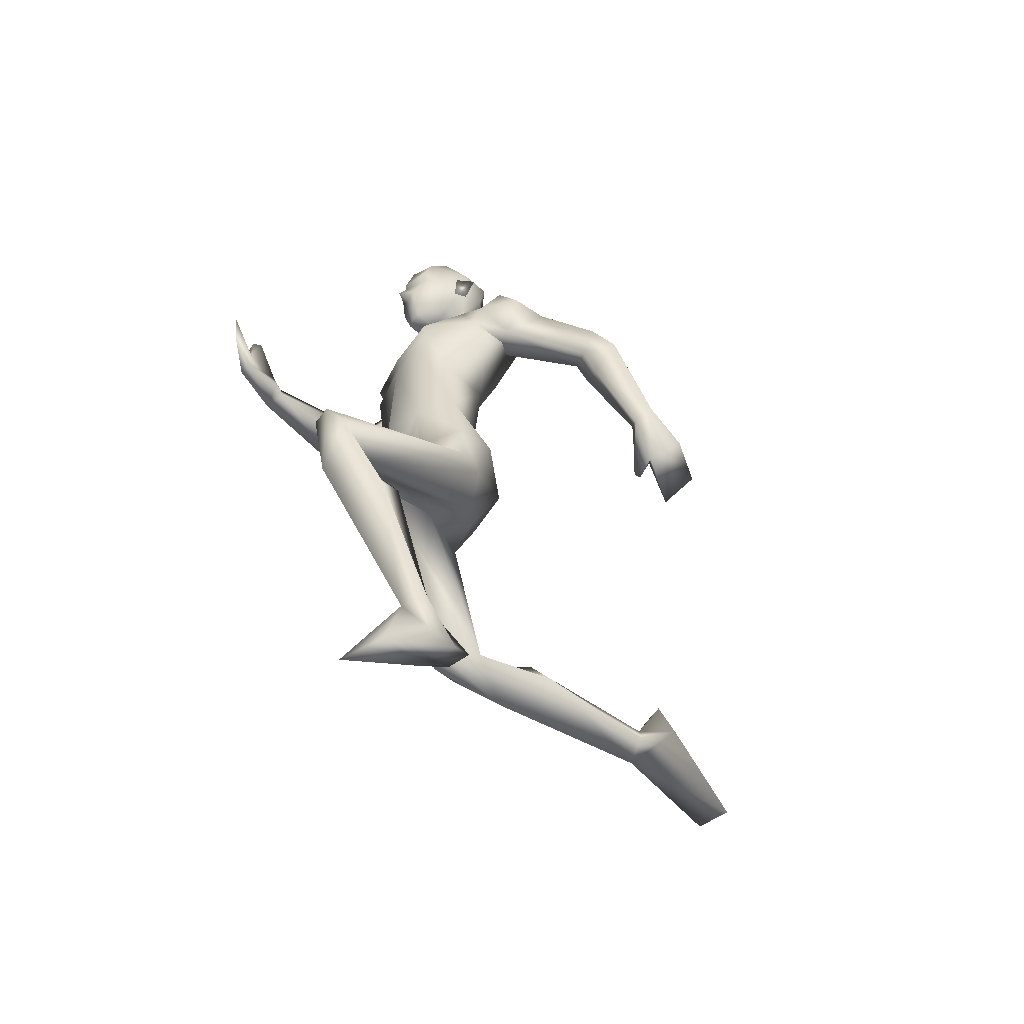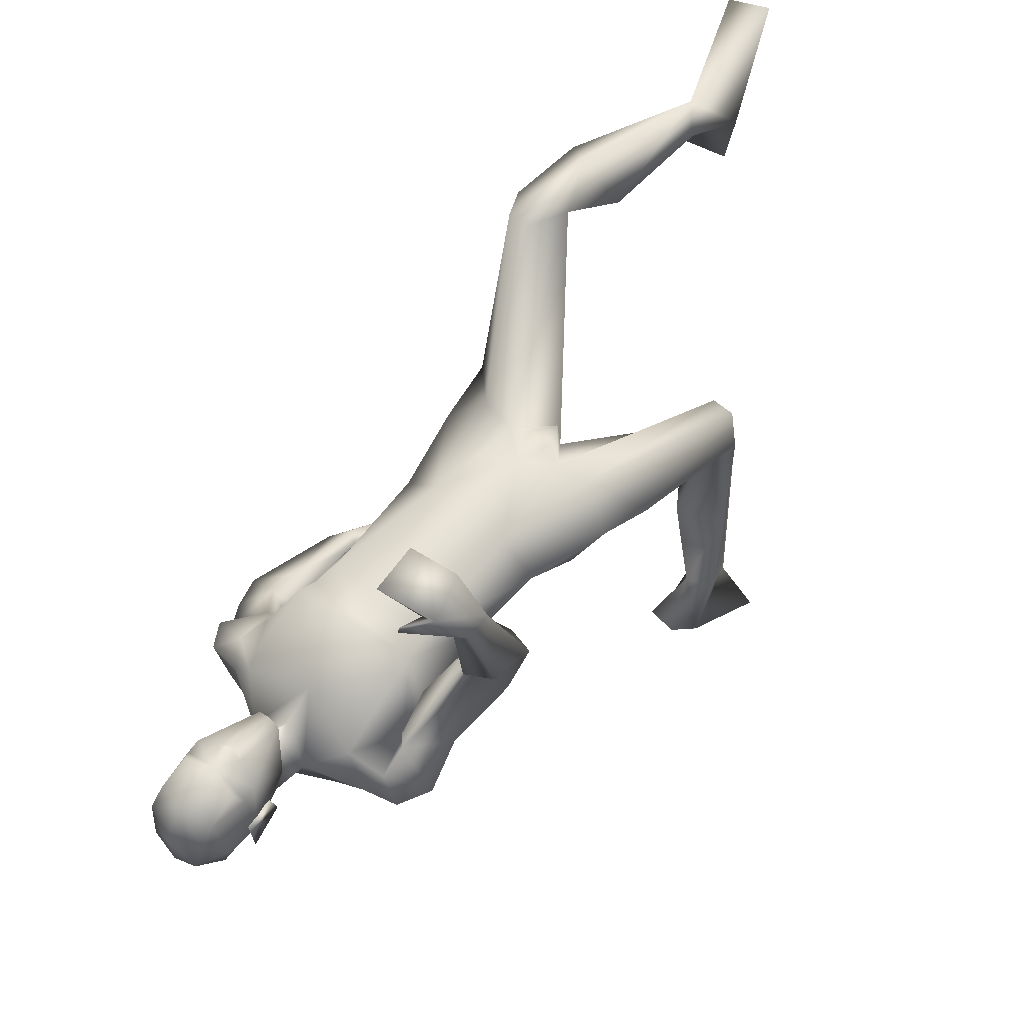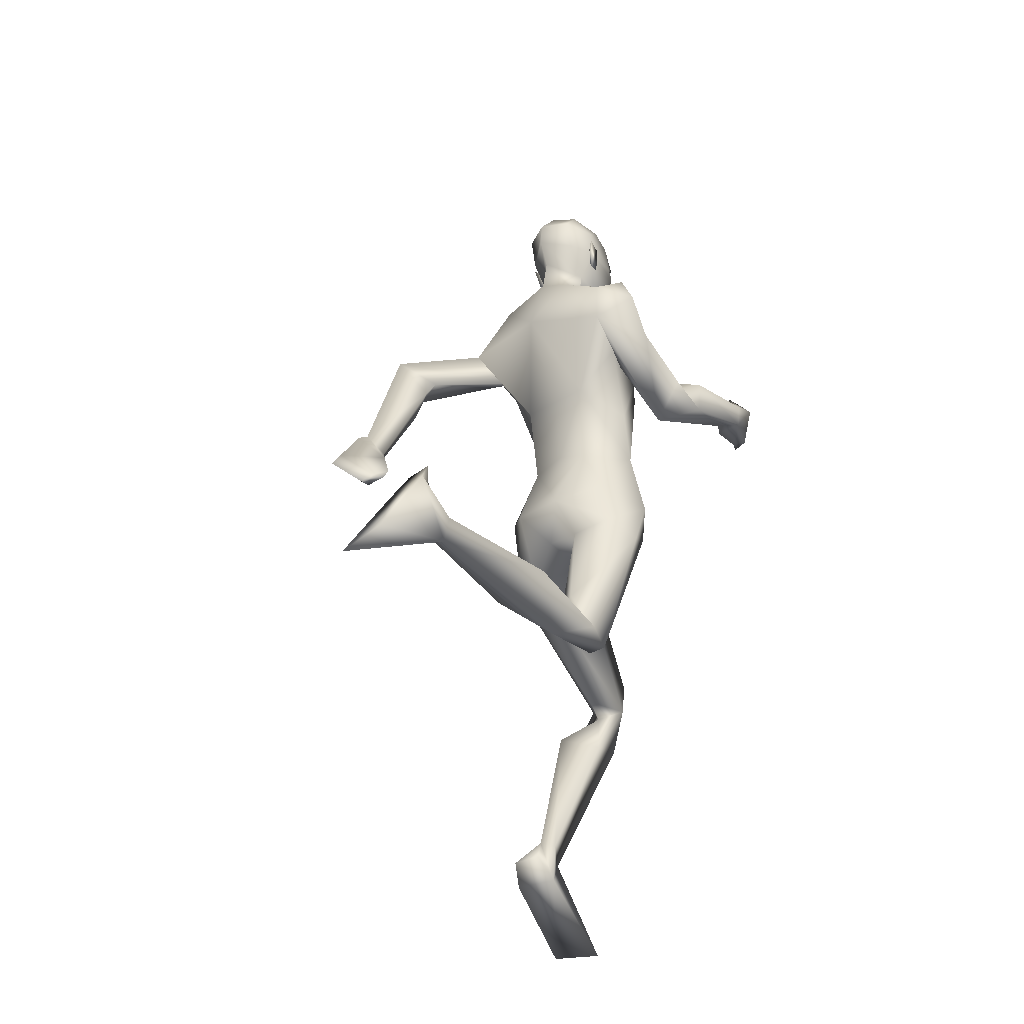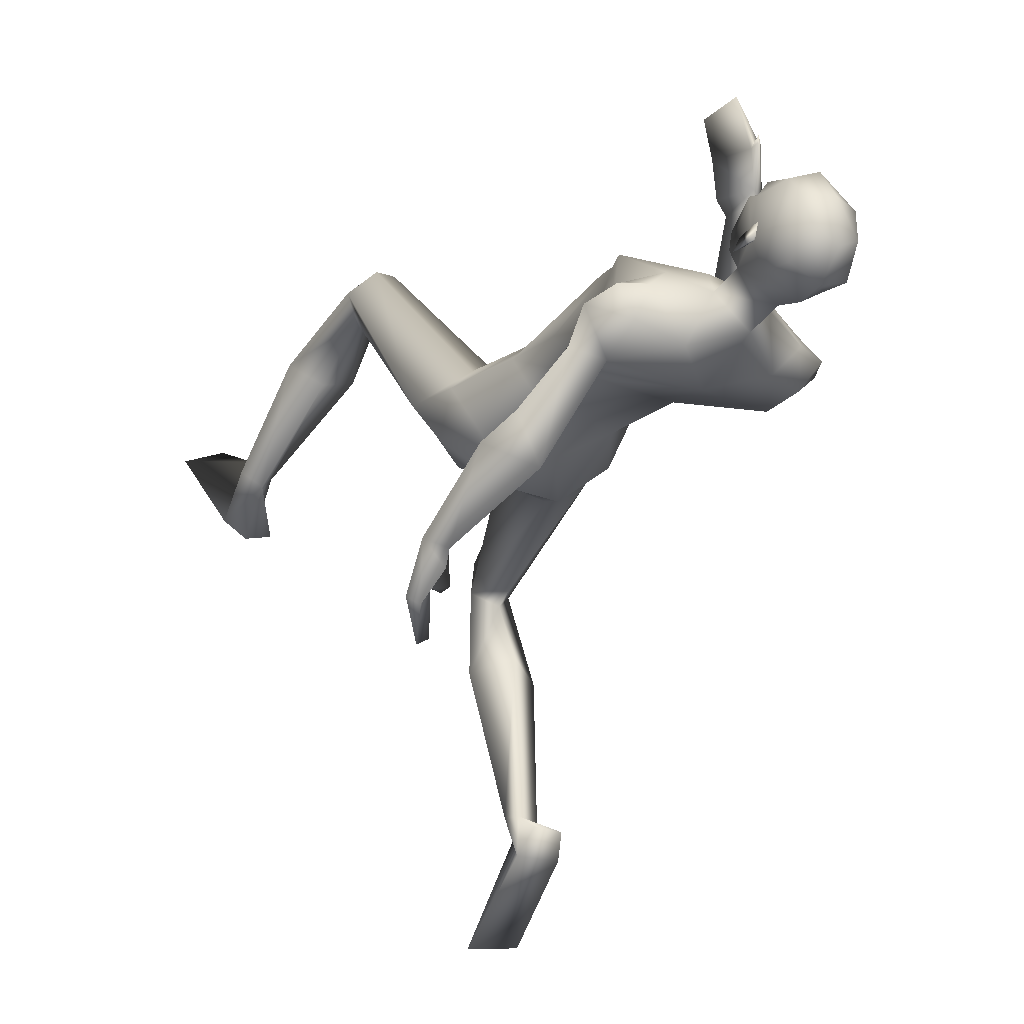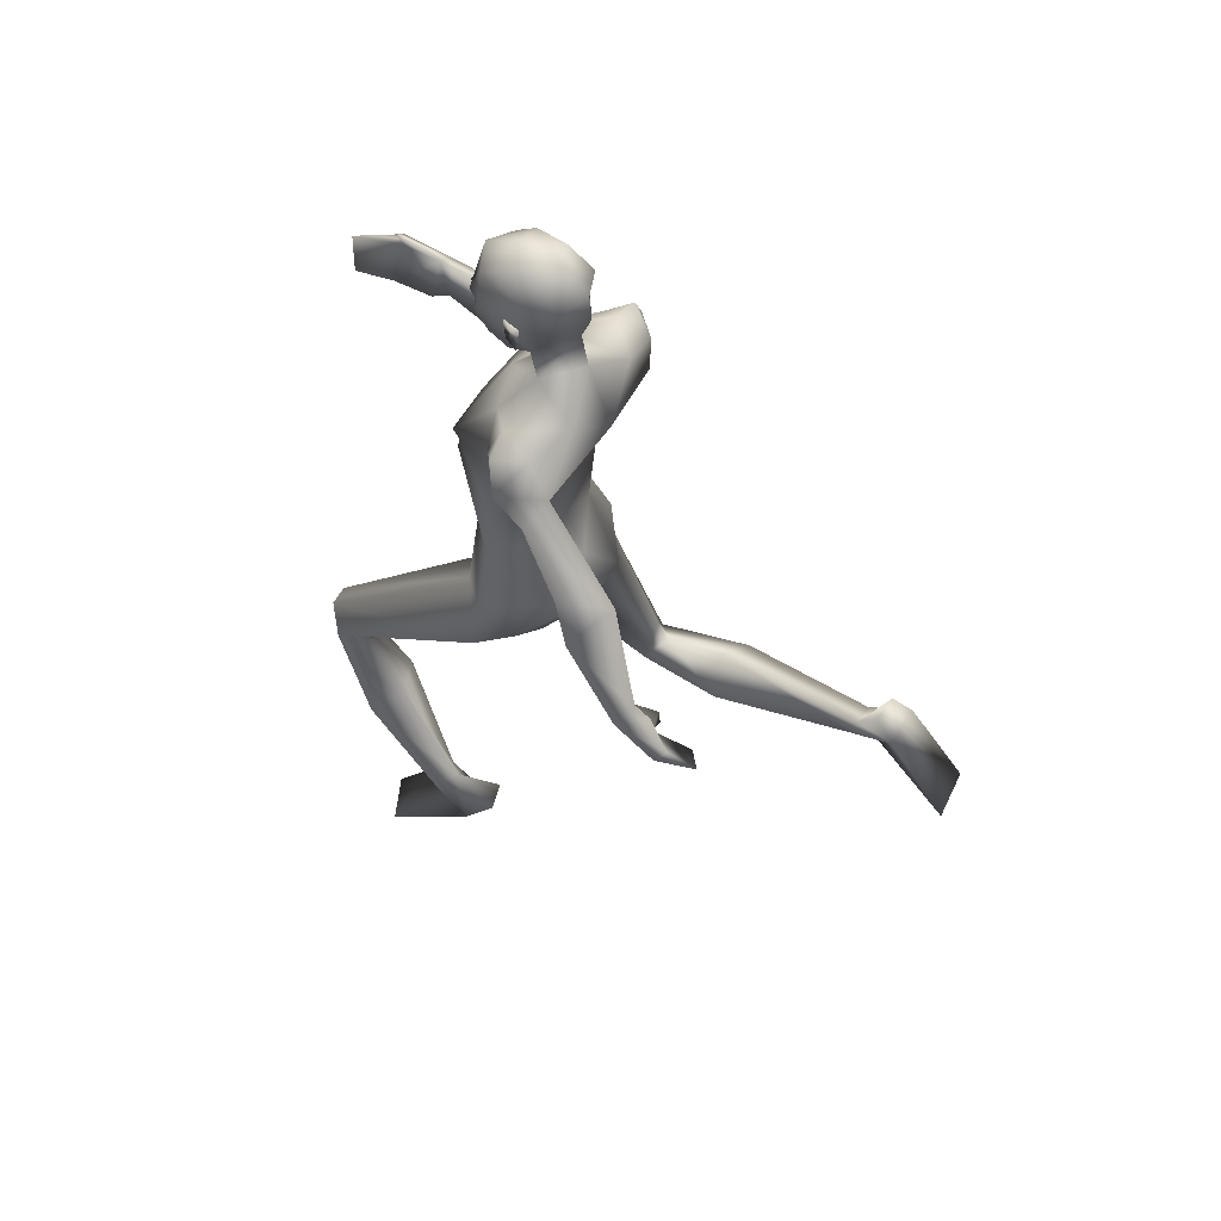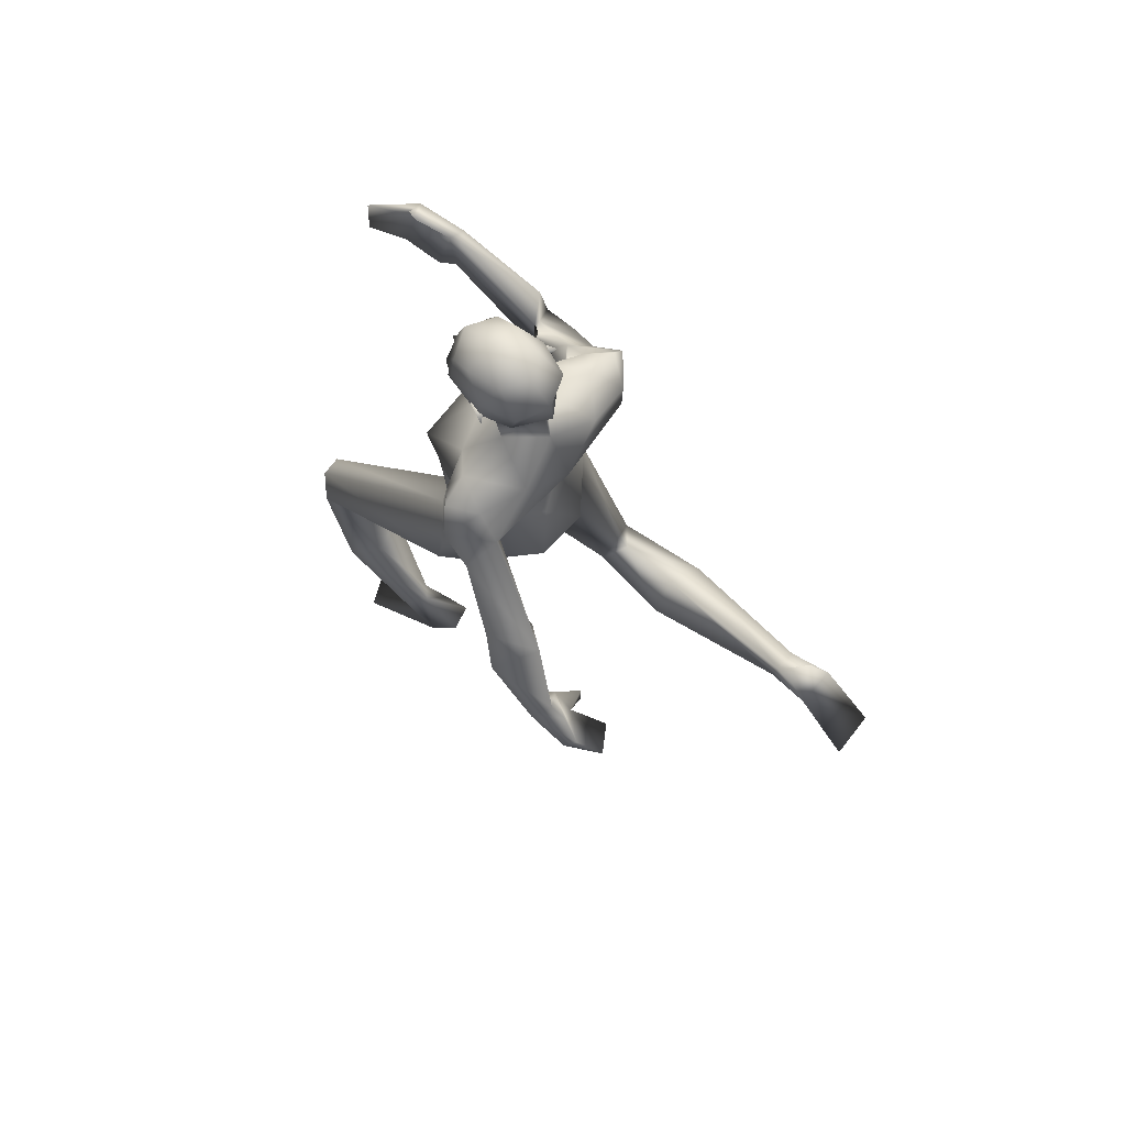
<metadata>
{"format":"obj","ext":"obj","renderer":"f3d","projection":"perspective","resolution":1024,"background":"white","views":[{"elev":-51.4,"azim":59.6,"up":"+Y"},{"elev":62.3,"azim":-139.1,"up":"+Z"},{"elev":-30.5,"azim":-137.1,"up":"+Y"},{"elev":-25.5,"azim":147.5,"up":"+Z"},{"elev":57.8,"azim":122.9,"up":"+Y"},{"elev":76.9,"azim":133.8,"up":"+Y"}]}
</metadata>
<code>
o Man_Body
v 0.003959 3.988 -0.2056
v 0.2533 3.899 -0.2206
v -0.2456 3.9 -0.2203
v 0.5132 3.888 0.1139
v -0.5051 3.889 0.1146
v 0.2843 3.885 0.333
v -0.2759 3.885 0.3334
v 0.004261 3.887 0.4576
v 0.004062 5.222 -0.5671
v 0.3307 5.5 -0.4944
v -0.3226 5.5 -0.4944
v 0.4145 5.446 0.01294
v -0.4063 5.446 0.01294
v 0.004062 5.335 0.188
v 0.3885 4.852 0.3589
v -0.3803 4.852 0.3589
v 0.004062 4.866 0.4044
v 0.004062 4.53 -0.2614
v 0.2968 4.531 -0.2588
v -0.2887 4.531 -0.2588
v 0.4922 4.327 0.07553
v -0.4841 4.327 0.07553
v 0.3562 4.686 0.3988
v -0.3481 4.686 0.3988
v 0.004062 4.716 0.4218
v 0.413 4.962 0.3857
v -0.4049 4.962 0.3857
v 0.004062 4.925 0.425
v 0.004062 5.708 -0.4023
v 0.2126 5.641 -0.1585
v -0.2045 5.641 -0.1585
v 0.004062 5.544 0.01309
v 0.6594 2.567 1.357
v -0.4126 1.927 -0.3602
v 0.9215 2.367 1.238
v -0.6636 1.986 -0.5977
v 0.1933 3.269 0.3428
v -0.1878 3.27 0.3433
v 0.002268 3.016 0.0299
v 0.3059 2.879 -0.1835
v -0.2813 3.058 -0.3641
v 0.93 0.8127 0.4788
v -0.7706 2.184 -2.306
v 0.7839 0.8709 0.371
v -0.5879 2.237 -2.315
v 0.7039 0.8544 0.4587
v -0.5474 2.125 -2.302
v 0.8211 0.7466 0.6213
v -0.7342 1.996 -2.317
v 0.5749 5.132 -0.005242
v -0.5668 5.132 -0.005242
v 0.2055 5.868 -0.109
v -0.1974 5.868 -0.109
v 0.004062 5.716 0.08858
v 0.004062 5.978 -0.3525
v 0.7164 4.995 -0.2881
v -0.6409 5.231 0.0659
v 0.646 5.438 -0.3798
v -0.6509 5.337 -0.4435
v 0.6314 5.305 -0.05537
v -0.6286 5.393 -0.09213
v 0.6683 5.176 -0.5379
v -0.6458 5.026 -0.4451
v 0.9207 5.138 -0.5042
v -0.8267 4.97 -0.01341
v 0.7626 5.43 -0.1658
v -0.7687 5.437 -0.2452
v 0.5437 5.461 -0.1166
v -0.5558 5.5 -0.2317
v 0.5744 4.858 -0.1417
v -0.4339 4.994 -0.08228
v 1.025 4.699 -0.862
v -0.7782 4.653 0.4655
v 1.135 4.911 -0.8852
v -0.9215 4.588 0.2843
v 0.9641 4.901 -1.216
v 0.8307 4.775 -0.9099
v -0.5969 4.628 0.3546
v 1.109 3.89 -1.29
v -0.8494 4.834 1.271
v 1.225 3.996 -1.375
v -0.8302 4.656 1.264
v 1.09 4.09 -1.45
v -0.6694 4.673 1.183
v 1.016 3.946 -1.319
v -0.7572 4.86 1.211
v 1.036 4.483 -0.9523
v -0.9212 4.708 0.6
v 1.243 4.68 -1.03
v -0.9412 4.418 0.5445
v -0.6948 4.292 0.285
v 0.8299 4.63 -1.014
v -0.7149 4.754 0.4478
v 0.001409 3.083 -0.3404
v 0.6517 3.352 0.1078
v -0.6466 3.352 0.1094
v 0.003303 3.445 0.4121
v 0.5081 3.49 -0.2387
v -0.5032 3.494 -0.2354
v 0.1998 3.345 -0.5029
v -0.1961 3.346 -0.5024
v 0.4229 3.244 0.3535
v -0.4176 3.24 0.3531
v 0.0027 3.597 -0.3385
v 0.5504 3.044 -0.1171
v -0.5365 3.179 -0.207
v 0.7405 1.949 1.288
v -0.5604 1.821 -0.9621
v 1.026 1.711 0.9303
v -0.7679 2.154 -1.296
v 0.8582 1.922 0.7237
v -0.4943 2.337 -1.213
v 0.5614 1.814 0.8721
v -0.2996 2.055 -1.279
v 0.7638 2.215 1.118
v -0.5071 2.113 -0.7456
v 0.004062 6.559 0.08257
v 0.004062 6.423 0.3283
v 0.004062 6.177 0.398
v 0.004062 6.121 0.3836
v 0.08502 5.989 0.3665
v -0.0769 5.989 0.3665
v 0.004062 5.665 0.3105
v 0.07949 5.67 0.2927
v -0.07137 5.67 0.2927
v 0.2281 6.039 0.2881
v -0.22 6.039 0.2881
v 0.2365 6.121 0.2446
v -0.2284 6.121 0.2446
v 0.2007 6.377 0.2408
v -0.1926 6.377 0.2408
v 0.212 6.474 0.1004
v -0.2039 6.474 0.1004
v 0.1681 6.528 -0.1438
v -0.16 6.528 -0.1438
v 0.2898 6.327 -0.07704
v -0.2816 6.327 -0.07704
v 0.2968 6.119 -0.0564
v -0.2887 6.119 -0.0564
v 0.004062 6.181 -0.4282
v 0.004062 6.374 -0.41
v 0.004062 6.552 -0.2428
v 0.891 0.4799 0.2224
v -0.814 2.377 -2.629
v 0.7726 0.6102 0.05397
v -0.7227 2.557 -2.492
v 0.6084 0.4985 0.3268
v -0.5158 2.33 -2.633
v 0.7412 0.06821 1.008
v -0.5401 1.666 -3.108
v 1.056 0.07291 0.8475
v -0.8796 1.759 -3.074
v 0.579 0.6324 0.109
v -0.521 2.54 -2.485
v 0.004062 5.944 0.3584
v 0.004062 5.988 0.4624
v 0.1927 6.172 0.3297
v -0.1846 6.172 0.3297
v 0.3465 6.2 -0.1312
v -0.3384 6.2 -0.1312
v 0.2897 6.181 0.02059
v -0.2816 6.181 0.02059
v 0.268 5.976 0.02474
v -0.2598 5.976 0.02474
v 0.3012 5.955 -0.07298
v -0.2931 5.955 -0.07298
v 0.2247 6.091 -0.03854
v -0.2166 6.091 -0.03854
v 0.2206 6.124 -0.2671
v -0.2125 6.124 -0.2671
v 0.2171 6.35 -0.3147
v -0.2089 6.35 -0.3147
v 0.7104 2.309 0.9527
v -0.4882 2.292 -0.6658
v 0.81 2.577 1.341
v -0.5641 1.922 -0.3676
v 0.5934 2.281 1.247
v -0.3296 2.018 -0.6485
v 1.191 3.746 -1.661
v -0.6513 4.697 1.599
v 1.035 3.579 -1.464
v -0.7454 4.984 1.587
v 1.023 3.595 -1.888
v -0.4126 4.806 1.782
v 0.8222 3.405 -1.74
v -0.4483 5.118 1.799
v 0.8354 3.56 -1.489
v -0.6101 5.129 1.552
v 1.115 3.793 -1.718
v -0.5506 4.703 1.565
v 0.9549 3.638 -1.505
v -0.6519 4.993 1.535
v 1.077 4.025 -1.556
v -0.5963 4.674 1.285
v 0.9654 3.867 -1.357
v -0.717 4.923 1.278
v 0.8019 3.619 -1.46
v -0.5982 5.134 1.48
v 0.7143 2.956 0.1308
v -0.684 2.986 -0.06748
v -0.1978 5.797 0.05097
v 0.2059 5.797 0.05097
v -0.07513 3.224 0.3824
v 0.08056 3.224 0.3822
v 0.002198 3.052 0.3198
v -0.8736 5.233 -0.2337
v 0.8865 5.258 -0.2625
v 0.4715 4.95 -0.2421
v -0.5663 4.858 -0.1417
f 50 26 15
f 16 27 51
f 68 30 12
f 13 31 69
f 50 12 26
f 27 13 51
f 10 58 62
f 63 59 11
f 60 66 68
f 69 67 61
f 9 62 19
f 20 63 9
f 19 18 9
f 9 18 20
f 10 62 9
f 9 63 11
f 68 12 60
f 61 13 69
f 98 4 95
f 96 5 99
f 98 2 4
f 5 3 99
f 72 87 89
f 90 88 73
f 72 89 74
f 75 90 73
f 77 92 72
f 73 93 78
f 92 87 72
f 73 88 93
f 37 102 6
f 7 103 38
f 39 94 40
f 41 94 39
f 104 1 2
f 3 1 104
f 95 105 98
f 99 106 96
f 100 98 105
f 106 99 101
f 100 104 2
f 3 104 101
f 2 98 100
f 101 99 3
f 6 102 95
f 96 103 7
f 95 4 6
f 7 5 96
f 107 175 33
f 34 176 108
f 177 173 115
f 116 174 178
f 173 35 115
f 116 36 174
f 118 132 117
f 117 133 118
f 132 134 117
f 117 135 133
f 134 142 117
f 117 142 135
f 149 151 48
f 49 152 150
f 145 153 44
f 45 154 146
f 120 156 121
f 122 156 120
f 121 156 155
f 155 156 122
f 54 124 123
f 123 125 54
f 155 123 121
f 122 123 155
f 123 124 121
f 122 125 123
f 147 143 151
f 152 144 148
f 147 151 149
f 150 152 148
f 143 147 145
f 146 148 144
f 147 153 145
f 146 154 148
f 44 153 147
f 148 154 45
f 44 147 46
f 47 148 45
f 48 151 143
f 144 152 49
f 48 143 42
f 43 144 49
f 48 46 147
f 148 47 49
f 48 147 149
f 150 148 49
f 44 42 143
f 144 43 45
f 44 143 145
f 146 144 45
f 130 136 132
f 133 137 131
f 136 134 132
f 133 135 137
f 119 130 118
f 118 131 119
f 121 126 120
f 120 127 122
f 126 128 120
f 120 129 127
f 107 33 177
f 178 34 108
f 107 177 113
f 114 178 108
f 48 107 113
f 114 108 49
f 48 113 46
f 47 114 49
f 113 177 115
f 116 178 114
f 113 115 111
f 112 116 114
f 46 113 111
f 112 114 47
f 46 111 44
f 45 112 47
f 111 115 109
f 110 116 112
f 115 35 109
f 110 36 116
f 44 111 109
f 110 112 45
f 44 109 42
f 43 110 45
f 109 35 107
f 108 36 110
f 35 175 107
f 108 176 36
f 42 109 48
f 49 110 43
f 109 107 48
f 49 108 110
f 100 105 40
f 41 106 101
f 100 40 94
f 94 41 101
f 76 83 92
f 93 84 91
f 83 85 92
f 93 86 84
f 76 92 77
f 78 93 91
f 92 85 87
f 88 86 93
f 85 79 87
f 88 80 86
f 89 81 83
f 84 82 90
f 89 83 76
f 91 84 90
f 74 89 76
f 91 90 75
f 87 79 81
f 82 80 88
f 87 81 89
f 90 82 88
f 56 60 50
f 51 61 57
f 60 12 50
f 51 13 61
f 56 77 72
f 73 78 57
f 62 64 76
f 91 65 63
f 64 74 76
f 91 75 65
f 64 56 72
f 73 57 65
f 64 72 74
f 75 73 65
f 10 68 58
f 59 69 11
f 68 66 58
f 59 67 69
f 10 29 30
f 31 29 11
f 10 30 68
f 69 31 11
f 15 23 21
f 22 24 16
f 30 29 55
f 55 29 31
f 30 55 52
f 53 55 31
f 32 30 52
f 53 31 32
f 32 52 54
f 54 53 32
f 12 30 14
f 14 31 13
f 30 32 14
f 14 32 31
f 26 12 14
f 14 13 27
f 26 14 28
f 28 14 27
f 15 26 28
f 28 27 16
f 15 28 17
f 17 28 16
f 23 15 17
f 17 16 24
f 23 17 25
f 25 17 24
f 6 23 25
f 25 24 7
f 6 25 8
f 8 25 7
f 4 21 23
f 24 22 5
f 4 23 6
f 7 24 5
f 2 19 4
f 5 20 3
f 19 21 4
f 5 22 20
f 1 18 19
f 18 1 20
f 2 1 19
f 20 1 3
f 130 157 128
f 129 158 131
f 157 120 128
f 129 120 158
f 120 157 119
f 119 158 120
f 157 130 119
f 119 131 158
f 138 128 126
f 127 129 139
f 52 55 140
f 140 55 53
f 9 29 10
f 11 29 9
f 141 142 134
f 135 142 141
f 128 138 136
f 137 139 129
f 136 130 128
f 129 131 137
f 118 130 132
f 133 131 118
f 6 8 97
f 97 8 7
f 97 37 6
f 7 38 97
f 159 167 161
f 162 168 160
f 161 167 163
f 164 168 162
f 163 167 165
f 166 168 164
f 165 167 159
f 160 168 166
f 140 169 52
f 53 170 140
f 169 138 52
f 53 139 170
f 136 171 134
f 135 172 137
f 171 141 134
f 135 141 172
f 105 173 40
f 41 174 106
f 177 40 173
f 174 41 178
f 181 187 191
f 192 188 182
f 181 191 185
f 186 192 182
f 179 183 189
f 190 184 180
f 79 195 197
f 198 196 80
f 195 79 85
f 86 80 196
f 81 193 83
f 84 194 82
f 81 179 189
f 190 180 82
f 81 189 193
f 194 190 82
f 195 191 197
f 198 192 196
f 191 187 197
f 198 188 192
f 183 185 191
f 192 186 184
f 183 191 189
f 190 192 184
f 181 79 197
f 198 80 182
f 181 197 187
f 188 198 182
f 179 181 183
f 184 182 180
f 181 185 183
f 184 186 182
f 175 102 33
f 34 103 176
f 102 37 33
f 34 38 103
f 39 177 37
f 38 178 39
f 177 33 37
f 38 34 178
f 40 177 39
f 39 178 41
f 141 171 169
f 170 172 141
f 141 169 140
f 140 170 141
f 138 169 136
f 137 170 139
f 169 171 136
f 137 172 170
f 161 165 159
f 160 166 162
f 161 163 165
f 166 164 162
f 195 85 83
f 84 86 196
f 83 193 195
f 196 194 84
f 189 191 195
f 196 192 190
f 195 193 189
f 190 194 196
f 81 79 181
f 182 80 82
f 181 179 81
f 82 180 182
f 35 199 175
f 95 199 105
f 200 36 176
f 200 96 106
f 174 36 200
f 200 106 174
f 103 96 200
f 200 176 103
f 102 175 199
f 199 95 102
f 173 105 199
f 199 35 173
f 125 201 54
f 201 53 54
f 52 202 54
f 202 124 54
f 138 126 202
f 202 52 138
f 139 53 201
f 201 127 139
f 124 202 126
f 126 121 124
f 127 201 125
f 125 122 127
f 204 37 97
f 97 38 203
f 206 67 59
f 206 65 57
f 66 207 58
f 64 207 56
f 60 56 207
f 207 66 60
f 61 67 206
f 206 57 61
f 62 58 207
f 207 64 62
f 63 65 206
f 206 59 63
f 50 208 56
f 208 77 56
f 76 77 208
f 208 62 76
f 15 21 70
f 70 50 15
f 62 70 19
f 70 21 19
f 209 22 16
f 16 51 209
f 63 20 209
f 20 22 209
f 71 78 91
f 91 63 71
f 51 57 71
f 57 78 71
f 51 63 209
f 51 71 63
f 50 70 62
f 50 62 208
f 94 101 100
f 100 101 104
f 97 203 204
f 204 203 205
f 205 37 204
f 38 205 203
f 37 205 39
f 205 38 39

</code>
